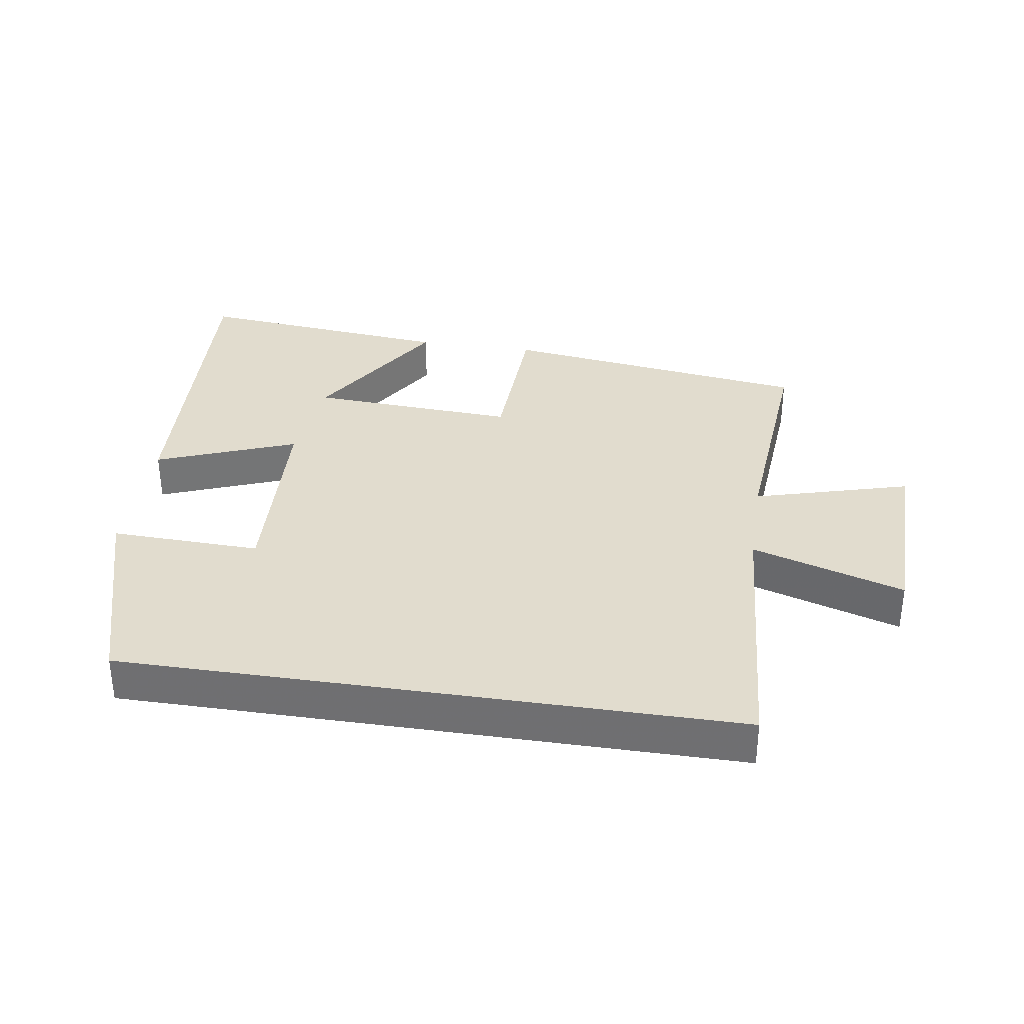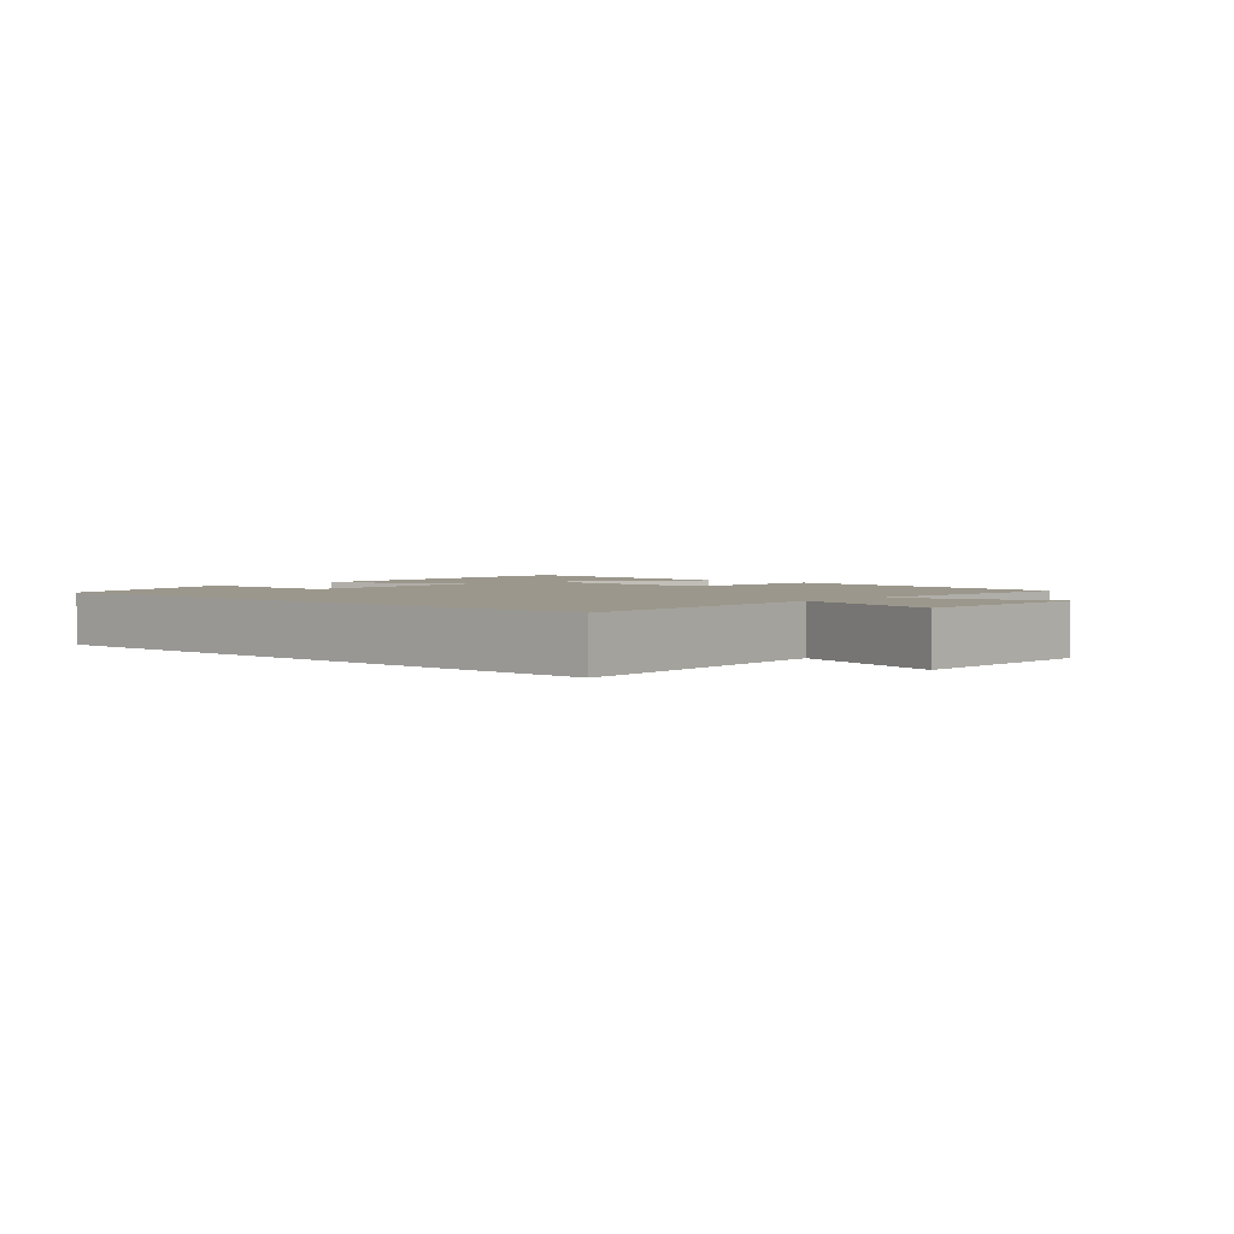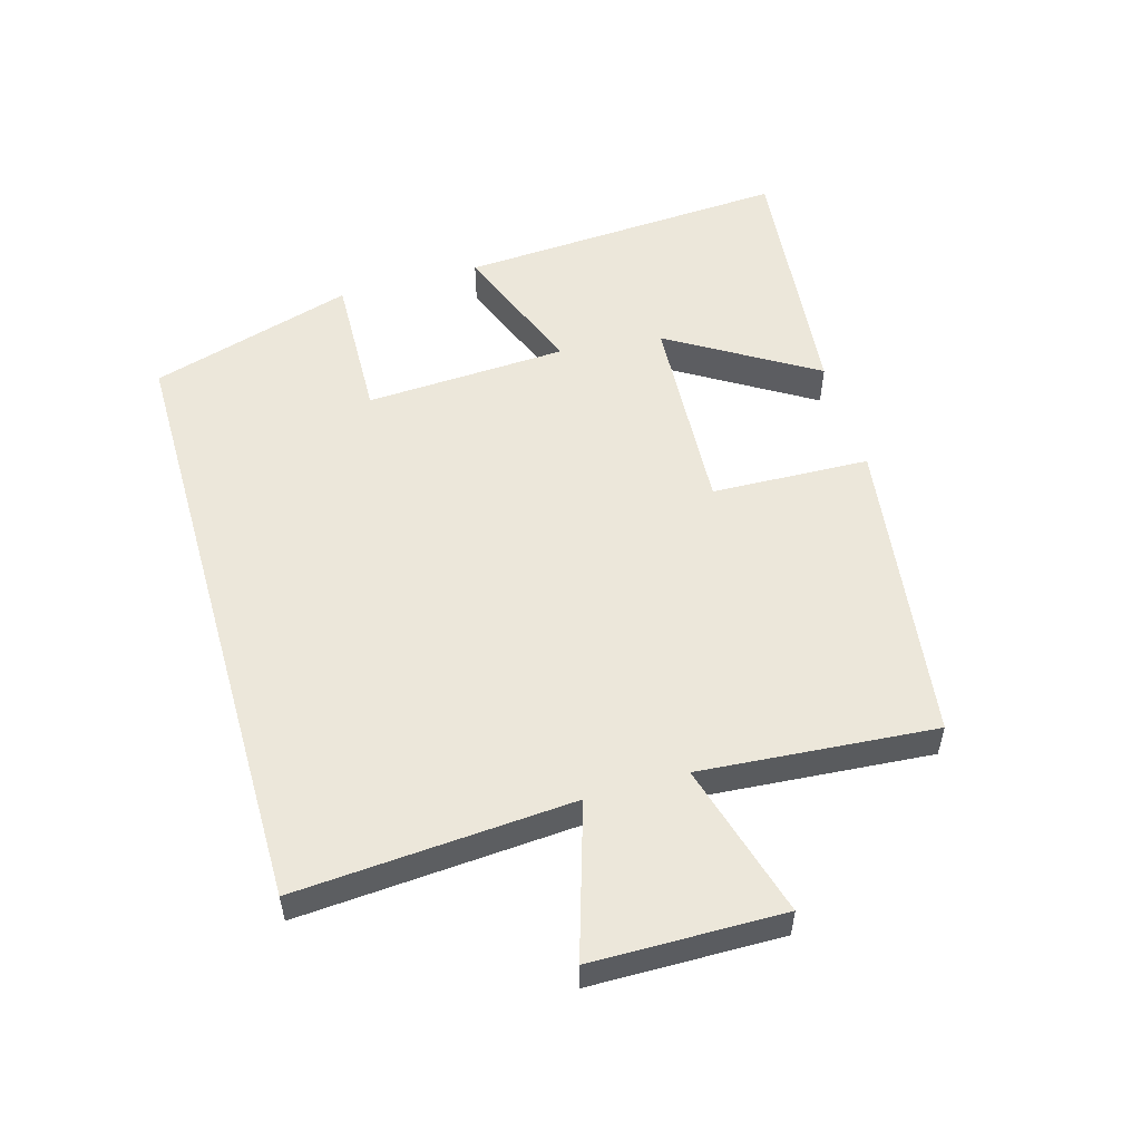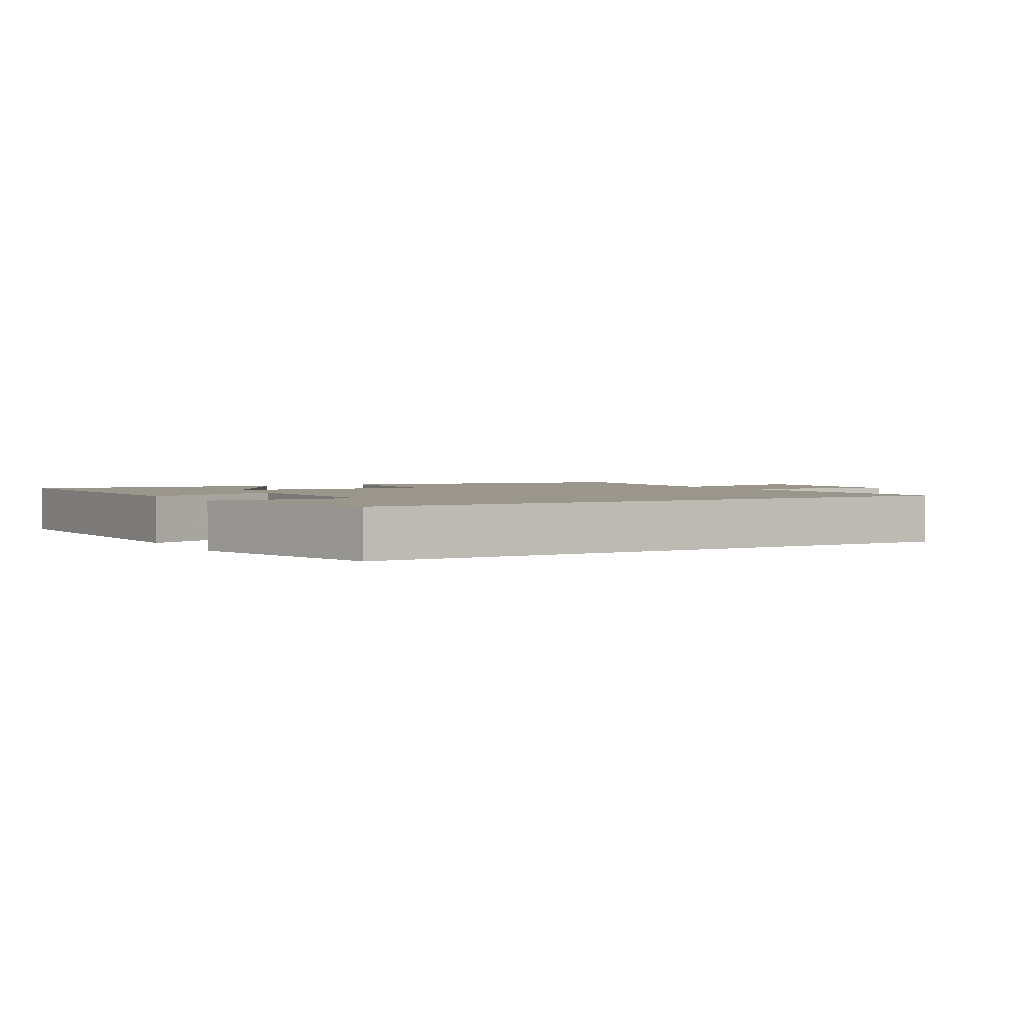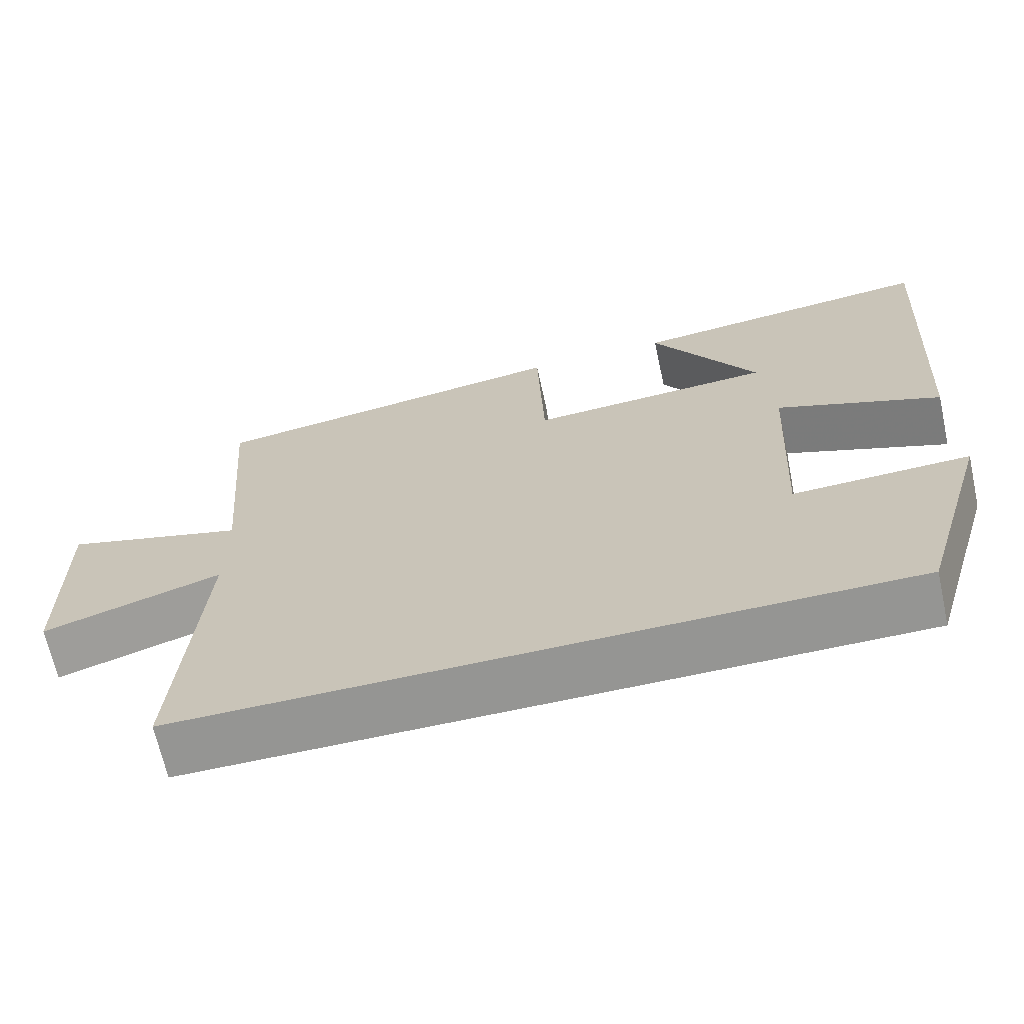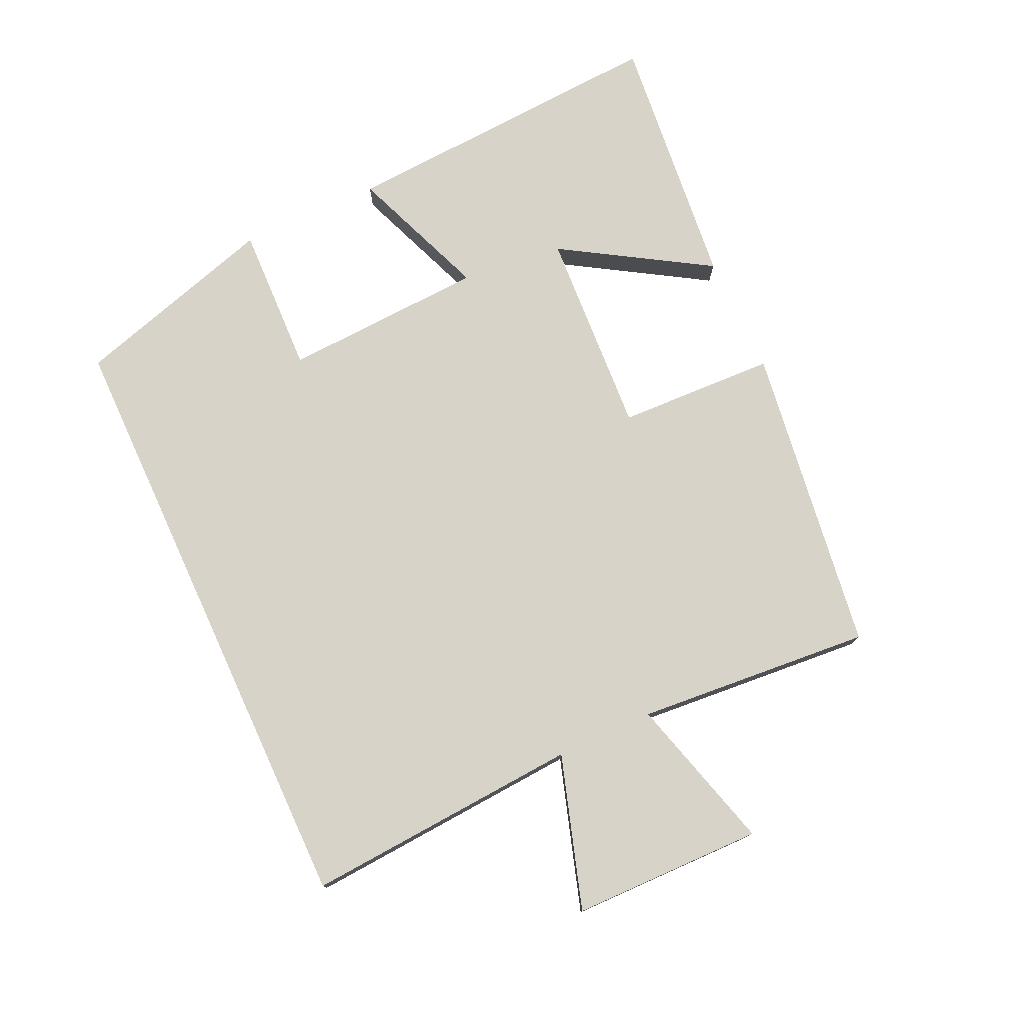
<metadata>
{"format":"obj","ext":"obj","renderer":"f3d","projection":"perspective","resolution":1024,"background":"white","views":[{"elev":34.0,"azim":-171.2,"up":"+Y"},{"elev":2.6,"azim":-138.0,"up":"+Y"},{"elev":53.8,"azim":-106.1,"up":"+Y"},{"elev":2.3,"azim":150.8,"up":"+Y"},{"elev":-67.3,"azim":12.4,"up":"+Z"},{"elev":76.7,"azim":-114.7,"up":"+Y"}]}
</metadata>
<code>
v -0.529 0.07 0.435
v -0.055 0.07 0.5
v -0.046 0.07 0.258
v 0.27 0.07 0.276
v 0.133 0.07 0.5
v 0.531 0.07 0.54
v 0.5 0.07 0.033
v 0.287 0.07 0.116
v 0.271 0.07 -0.194
v 0.5 0.07 -0.187
v 0.406 0.07 -0.5
v -0.53 0.07 -0.5
v -0.5 0.07 -0.077
v -0.733 0.07 -0.15
v -0.737 0.07 0.142
v -0.5 0.07 0.075
v -0.529 0 0.435
v -0.055 0 0.5
v -0.046 0 0.258
v 0.27 0 0.276
v 0.133 0 0.5
v 0.531 0 0.54
v 0.5 0 0.033
v 0.287 0 0.116
v 0.271 0 -0.194
v 0.5 0 -0.187
v 0.406 0 -0.5
v -0.53 0 -0.5
v -0.5 0 -0.077
v -0.733 0 -0.15
v -0.737 0 0.142
v -0.5 0 0.075
f 13 14 15 16
f 11 12 13
f 11 13 16
f 9 10 11
f 9 11 16 1
f 6 7 8
f 4 5 6
f 4 6 8
f 3 4 8 9
f 1 2 3
f 1 3 9
f 32 31 30 29
f 29 28 27
f 32 29 27
f 27 26 25
f 17 32 27 25
f 24 23 22
f 22 21 20
f 24 22 20
f 25 24 20 19
f 19 18 17
f 25 19 17
f 1 17 18 2
f 2 18 19 3
f 3 19 20 4
f 4 20 21 5
f 5 21 22 6
f 6 22 23 7
f 7 23 24 8
f 8 24 25 9
f 9 25 26 10
f 10 26 27 11
f 11 27 28 12
f 12 28 29 13
f 13 29 30 14
f 14 30 31 15
f 15 31 32 16
f 16 32 17 1

</code>
